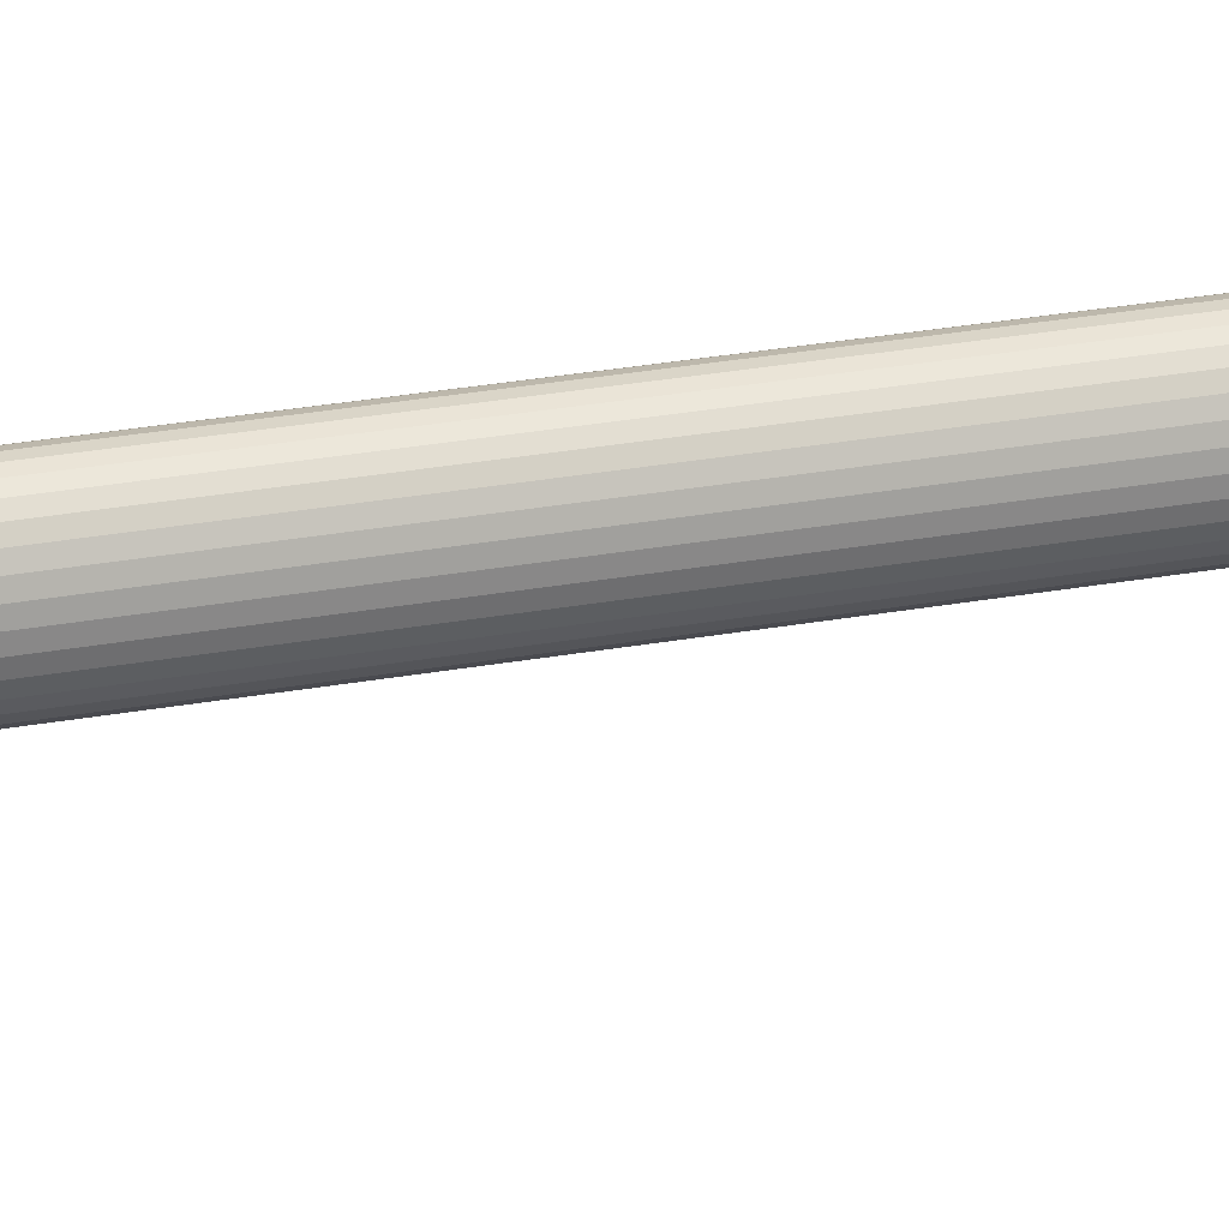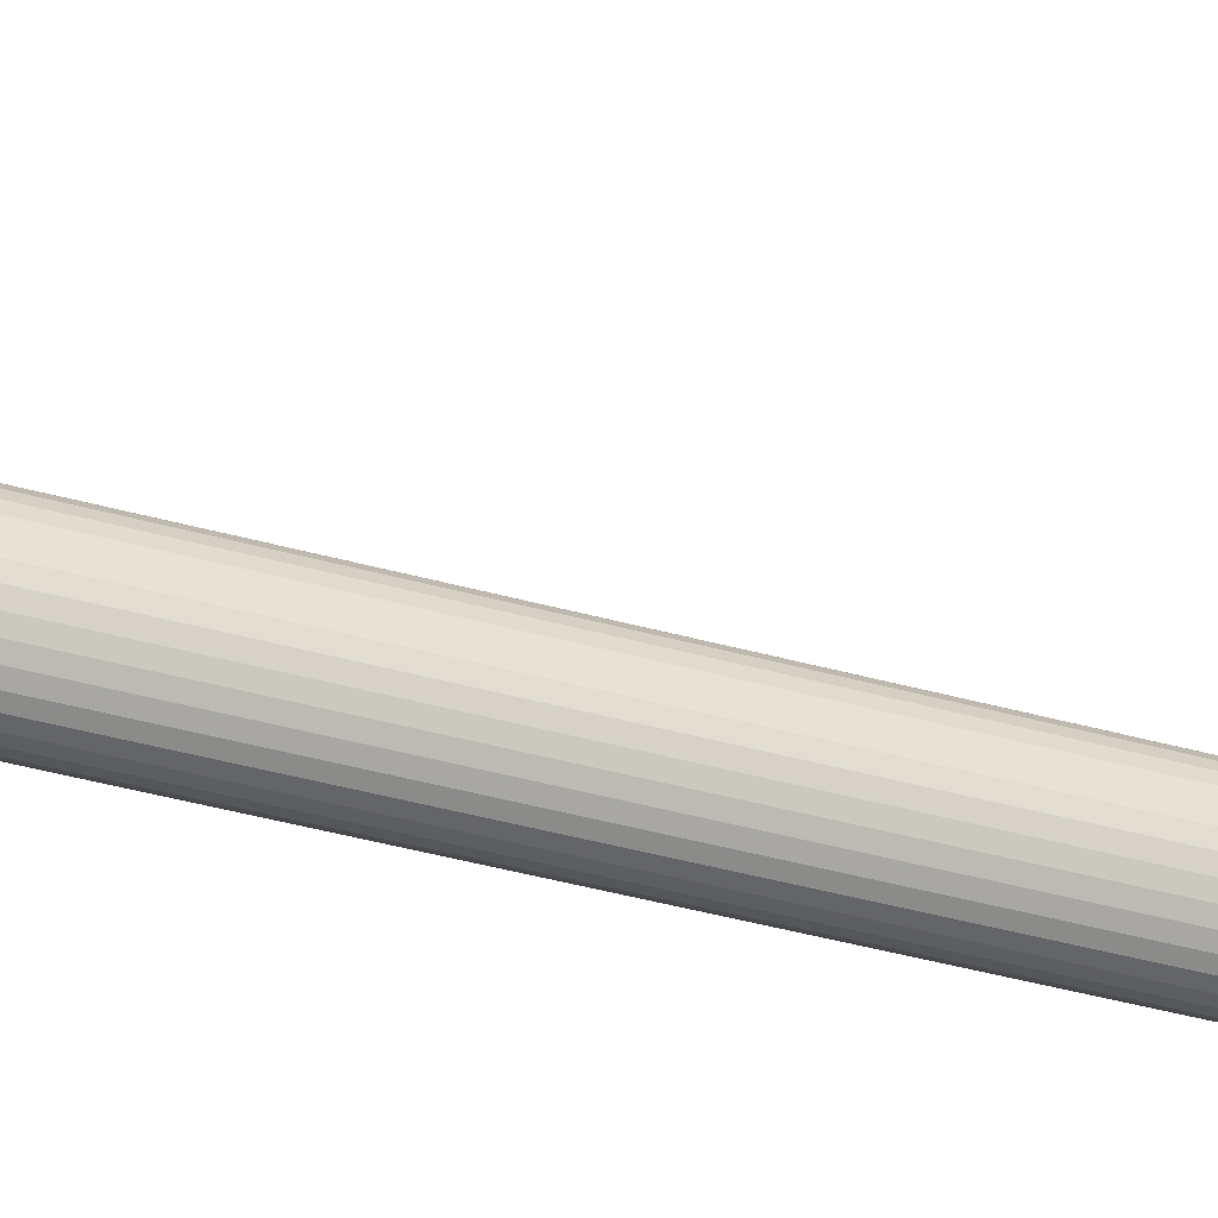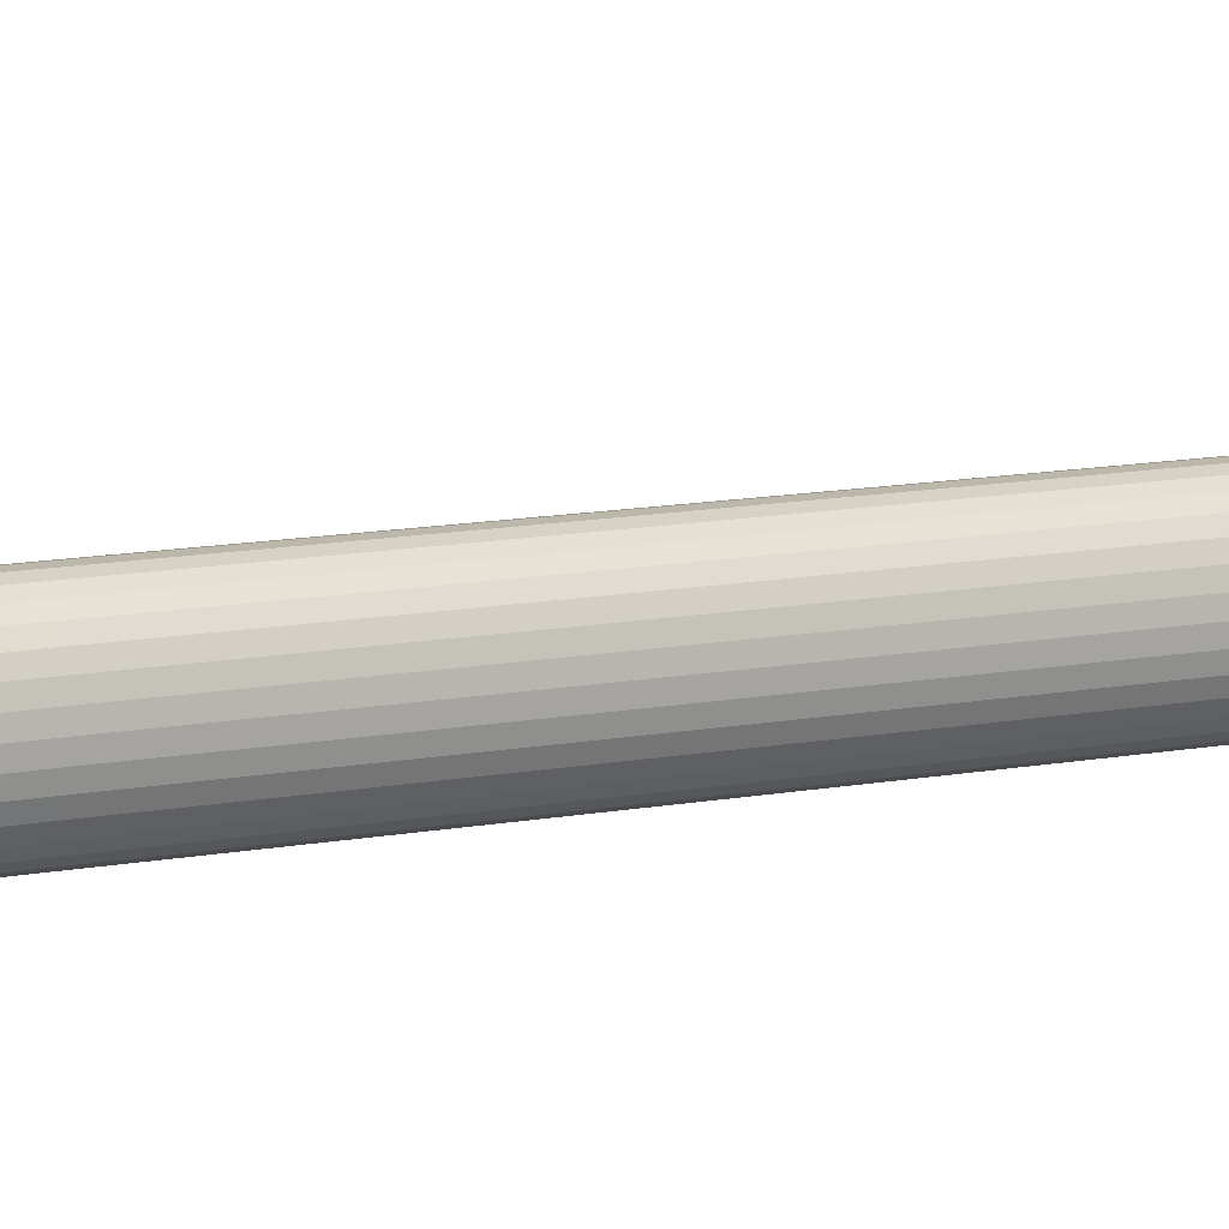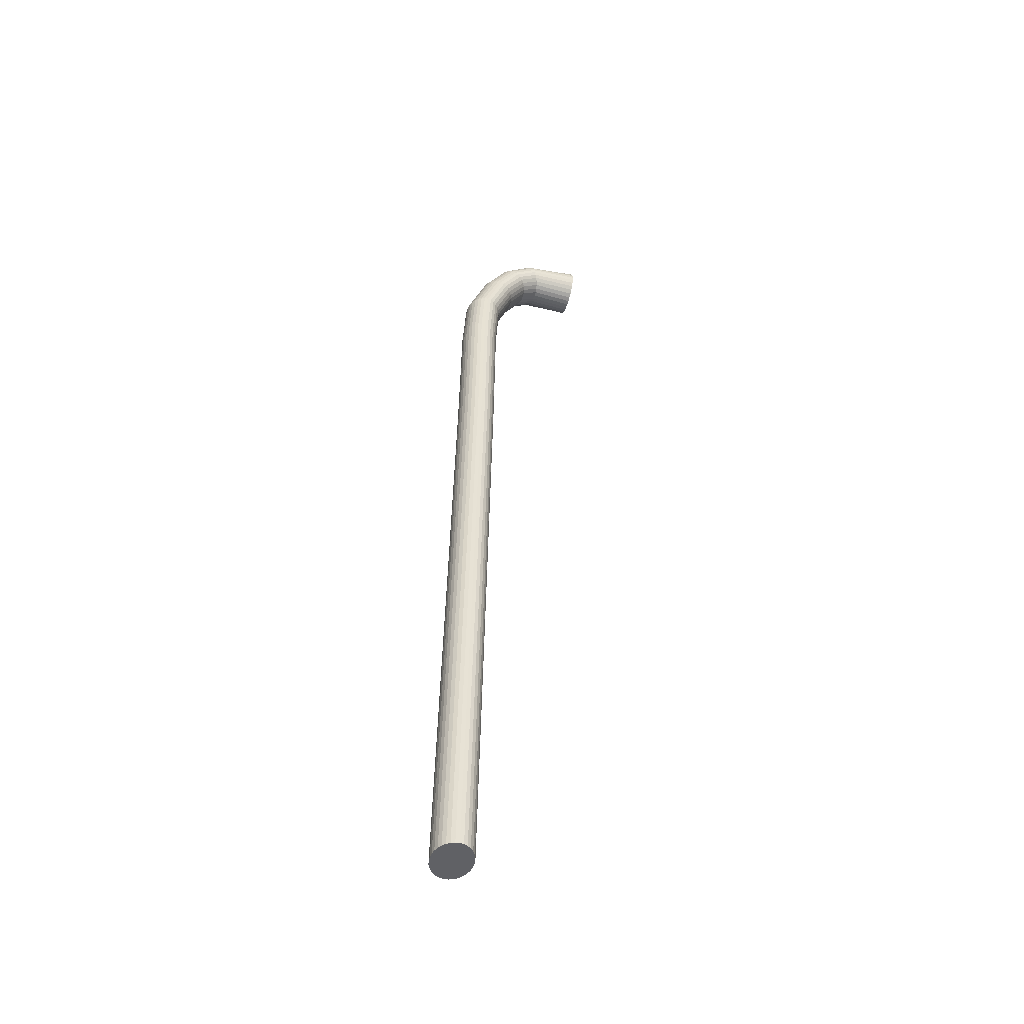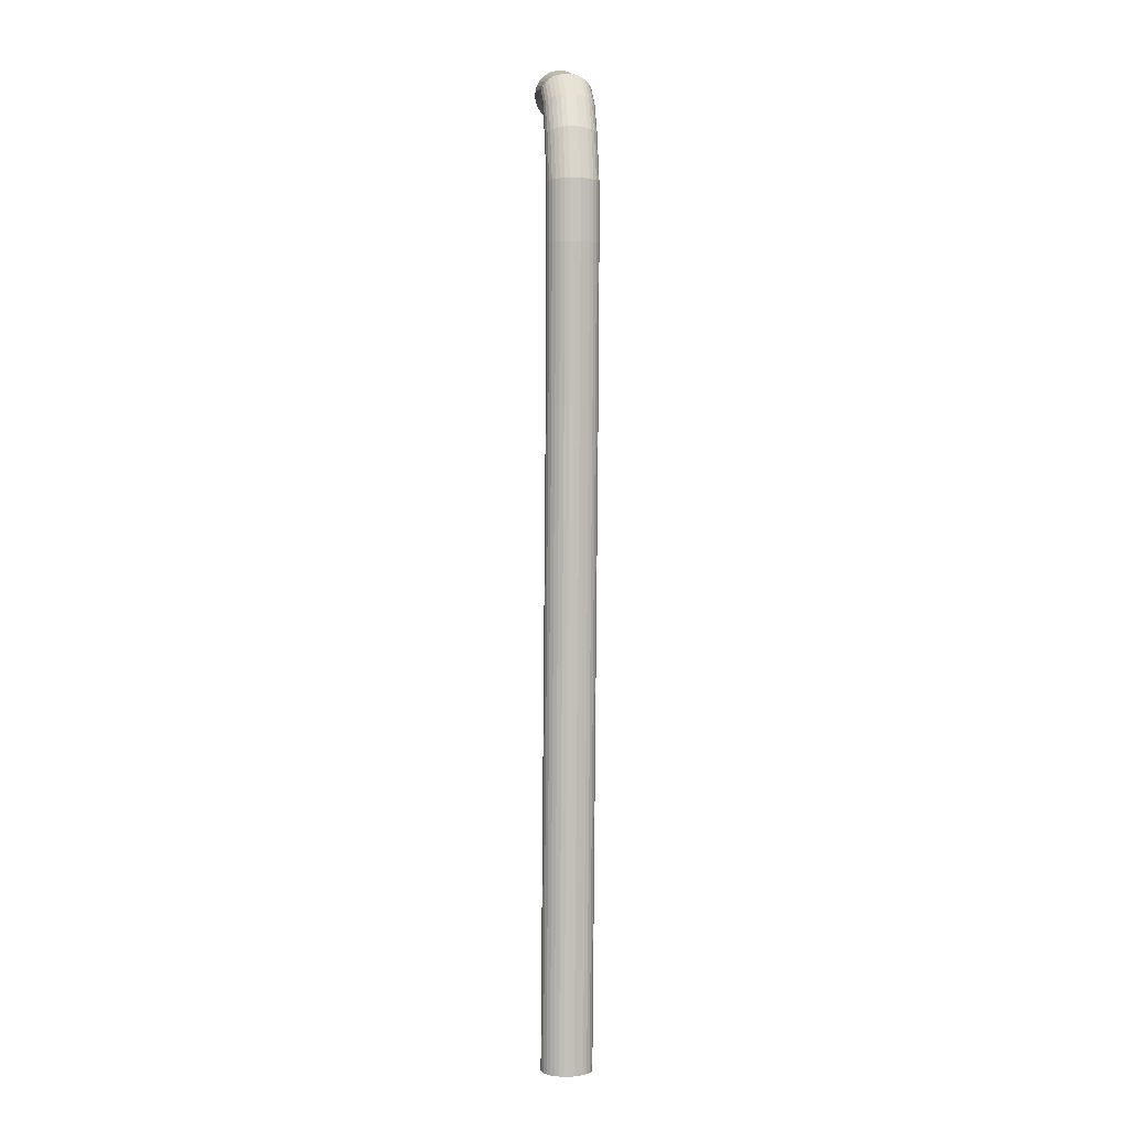
<metadata>
{"format":"obj","ext":"obj","renderer":"f3d","projection":"perspective","resolution":1024,"background":"white","views":[{"elev":22.0,"azim":71.3,"up":"+Z"},{"elev":-31.9,"azim":65.4,"up":"+Z"},{"elev":8.6,"azim":-126.4,"up":"+Z"},{"elev":-50.6,"azim":-16.7,"up":"+Y"},{"elev":4.4,"azim":-96.8,"up":"+Y"}]}
</metadata>
<code>
o Cylindre.041
v -1.334 7.124 -0.8782
v -1.334 7.123 -0.8702
v -1.334 7.126 -0.8859
v -1.334 7.13 -0.893
v -1.334 7.135 -0.8991
v -1.333 7.142 -0.9042
v -1.333 7.149 -0.908
v -1.333 7.156 -0.9103
v -1.333 7.164 -0.9111
v -1.333 7.172 -0.9103
v -1.333 7.18 -0.908
v -1.333 7.187 -0.9042
v -1.333 7.193 -0.8991
v -1.333 7.198 -0.8929
v -1.333 7.202 -0.8859
v -1.333 7.204 -0.8782
v -1.333 7.205 -0.8702
v -1.333 7.204 -0.8623
v -1.334 7.202 -0.8546
v -1.334 7.198 -0.8475
v -1.334 7.193 -0.8413
v -1.334 7.187 -0.8362
v -1.334 7.18 -0.8325
v -1.334 7.172 -0.8301
v -1.334 7.164 -0.8293
v -1.334 7.156 -0.8301
v -1.334 7.149 -0.8325
v -1.334 7.142 -0.8362
v -1.334 7.135 -0.8413
v -1.334 7.13 -0.8475
v -1.334 7.126 -0.8546
v -1.334 7.124 -0.8623
v -1.334 7.124 -0.8782
v -1.334 7.123 -0.8702
v -1.334 7.126 -0.8859
v -1.334 7.13 -0.893
v -1.334 7.135 -0.8991
v -1.333 7.142 -0.9042
v -1.333 7.149 -0.908
v -1.333 7.156 -0.9103
v -1.333 7.164 -0.9111
v -1.333 7.172 -0.9103
v -1.333 7.18 -0.908
v -1.333 7.187 -0.9042
v -1.333 7.193 -0.8991
v -1.333 7.198 -0.8929
v -1.333 7.202 -0.8859
v -1.333 7.204 -0.8782
v -1.333 7.205 -0.8702
v -1.333 7.204 -0.8623
v -1.334 7.202 -0.8546
v -1.334 7.198 -0.8475
v -1.334 7.193 -0.8413
v -1.334 7.187 -0.8362
v -1.334 7.18 -0.8325
v -1.334 7.172 -0.8301
v -1.334 7.164 -0.8293
v -1.334 7.156 -0.8301
v -1.334 7.149 -0.8325
v -1.334 7.142 -0.8362
v -1.334 7.135 -0.8413
v -1.334 7.13 -0.8475
v -1.334 7.126 -0.8546
v -1.334 7.124 -0.8623
v -1.404 7.127 -0.8787
v -1.404 7.126 -0.8707
v -1.405 7.128 -0.8864
v -1.407 7.131 -0.8934
v -1.408 7.135 -0.8996
v -1.411 7.139 -0.9047
v -1.413 7.144 -0.9085
v -1.416 7.149 -0.9108
v -1.419 7.155 -0.9116
v -1.422 7.16 -0.9108
v -1.425 7.166 -0.9085
v -1.427 7.171 -0.9047
v -1.43 7.175 -0.8996
v -1.431 7.178 -0.8934
v -1.433 7.181 -0.8864
v -1.434 7.183 -0.8787
v -1.434 7.183 -0.8707
v -1.434 7.183 -0.8627
v -1.433 7.181 -0.8551
v -1.432 7.178 -0.848
v -1.43 7.175 -0.8418
v -1.428 7.17 -0.8367
v -1.425 7.165 -0.8329
v -1.422 7.16 -0.8306
v -1.419 7.155 -0.8298
v -1.416 7.149 -0.8306
v -1.414 7.144 -0.8329
v -1.411 7.139 -0.8367
v -1.409 7.134 -0.8418
v -1.407 7.131 -0.848
v -1.405 7.128 -0.8551
v -1.404 7.127 -0.8627
v -1.43 7.111 -0.8791
v -1.429 7.111 -0.8711
v -1.432 7.112 -0.8867
v -1.434 7.114 -0.8938
v -1.437 7.116 -0.9
v -1.442 7.119 -0.9051
v -1.446 7.122 -0.9088
v -1.451 7.125 -0.9112
v -1.457 7.128 -0.912
v -1.462 7.131 -0.9112
v -1.467 7.135 -0.9088
v -1.472 7.138 -0.9051
v -1.476 7.14 -0.9
v -1.48 7.142 -0.8938
v -1.482 7.144 -0.8867
v -1.484 7.145 -0.879
v -1.484 7.145 -0.8711
v -1.484 7.144 -0.8631
v -1.482 7.143 -0.8554
v -1.48 7.142 -0.8484
v -1.476 7.14 -0.8422
v -1.472 7.137 -0.8371
v -1.467 7.134 -0.8333
v -1.462 7.131 -0.831
v -1.457 7.128 -0.8302
v -1.452 7.124 -0.831
v -1.447 7.121 -0.8333
v -1.442 7.118 -0.8371
v -1.438 7.116 -0.8422
v -1.434 7.114 -0.8484
v -1.432 7.112 -0.8554
v -1.43 7.111 -0.8631
v -1.457 7.068 -0.8794
v -1.457 7.068 -0.8714
v -1.459 7.069 -0.8871
v -1.462 7.07 -0.8941
v -1.465 7.072 -0.9003
v -1.47 7.073 -0.9054
v -1.475 7.075 -0.9092
v -1.481 7.077 -0.9115
v -1.487 7.08 -0.9123
v -1.493 7.082 -0.9115
v -1.498 7.084 -0.9092
v -1.504 7.086 -0.9054
v -1.508 7.087 -0.9003
v -1.512 7.089 -0.8941
v -1.515 7.09 -0.8871
v -1.516 7.09 -0.8794
v -1.517 7.091 -0.8714
v -1.516 7.09 -0.8634
v -1.515 7.09 -0.8558
v -1.512 7.088 -0.8487
v -1.508 7.087 -0.8425
v -1.504 7.085 -0.8374
v -1.498 7.083 -0.8337
v -1.493 7.081 -0.8313
v -1.487 7.079 -0.8305
v -1.481 7.077 -0.8313
v -1.475 7.075 -0.8337
v -1.47 7.073 -0.8374
v -1.466 7.071 -0.8425
v -1.462 7.07 -0.8487
v -1.459 7.069 -0.8558
v -1.457 7.068 -0.8635
v -1.483 7.001 -0.8799
v -1.483 7.001 -0.8719
v -1.485 7.001 -0.8876
v -1.488 7.002 -0.8946
v -1.492 7.002 -0.9008
v -1.497 7.003 -0.9059
v -1.502 7.004 -0.9097
v -1.508 7.005 -0.912
v -1.514 7.005 -0.9128
v -1.521 7.006 -0.912
v -1.527 7.007 -0.9097
v -1.532 7.008 -0.9059
v -1.537 7.008 -0.9008
v -1.541 7.009 -0.8946
v -1.544 7.009 -0.8876
v -1.546 7.01 -0.8799
v -1.546 7.01 -0.8719
v -1.546 7.009 -0.8639
v -1.544 7.009 -0.8563
v -1.541 7.009 -0.8492
v -1.537 7.008 -0.843
v -1.532 7.007 -0.8379
v -1.527 7.007 -0.8341
v -1.521 7.006 -0.8318
v -1.514 7.005 -0.831
v -1.508 7.004 -0.8318
v -1.502 7.003 -0.8341
v -1.497 7.003 -0.8379
v -1.492 7.002 -0.843
v -1.488 7.001 -0.8492
v -1.485 7.001 -0.8563
v -1.483 7.001 -0.8639
v -1.488 6.911 -0.8805
v -1.487 6.911 -0.8725
v -1.49 6.911 -0.8881
v -1.493 6.911 -0.8952
v -1.497 6.911 -0.9014
v -1.501 6.912 -0.9065
v -1.507 6.912 -0.9103
v -1.513 6.912 -0.9126
v -1.519 6.912 -0.9134
v -1.526 6.913 -0.9126
v -1.532 6.913 -0.9103
v -1.537 6.913 -0.9065
v -1.542 6.913 -0.9014
v -1.546 6.913 -0.8952
v -1.549 6.913 -0.8881
v -1.551 6.913 -0.8805
v -1.551 6.913 -0.8725
v -1.551 6.913 -0.8645
v -1.549 6.913 -0.8568
v -1.546 6.913 -0.8498
v -1.542 6.913 -0.8436
v -1.537 6.913 -0.8385
v -1.532 6.912 -0.8347
v -1.526 6.912 -0.8324
v -1.519 6.912 -0.8316
v -1.513 6.912 -0.8324
v -1.507 6.911 -0.8347
v -1.502 6.911 -0.8385
v -1.497 6.911 -0.8436
v -1.493 6.911 -0.8498
v -1.49 6.911 -0.8568
v -1.488 6.911 -0.8645
v -1.49 6.664 -0.882
v -1.49 6.664 -0.874
v -1.492 6.664 -0.8897
v -1.495 6.664 -0.8967
v -1.499 6.664 -0.9029
v -1.504 6.664 -0.908
v -1.51 6.664 -0.9118
v -1.516 6.664 -0.9141
v -1.522 6.664 -0.9149
v -1.528 6.664 -0.9141
v -1.534 6.664 -0.9118
v -1.54 6.663 -0.908
v -1.545 6.663 -0.9029
v -1.549 6.663 -0.8967
v -1.552 6.663 -0.8897
v -1.553 6.663 -0.882
v -1.554 6.663 -0.874
v -1.553 6.663 -0.866
v -1.552 6.663 -0.8584
v -1.549 6.663 -0.8513
v -1.545 6.663 -0.8451
v -1.54 6.663 -0.84
v -1.534 6.663 -0.8362
v -1.528 6.663 -0.8339
v -1.522 6.663 -0.8331
v -1.516 6.663 -0.8339
v -1.51 6.663 -0.8362
v -1.504 6.663 -0.84
v -1.499 6.664 -0.8451
v -1.495 6.664 -0.8513
v -1.492 6.664 -0.8584
v -1.49 6.664 -0.866
v -1.505 5.626 -0.892
v -1.504 5.626 -0.884
v -1.507 5.626 -0.8997
v -1.51 5.626 -0.9067
v -1.514 5.626 -0.9129
v -1.518 5.626 -0.918
v -1.524 5.626 -0.9218
v -1.53 5.626 -0.9241
v -1.536 5.626 -0.9249
v -1.543 5.626 -0.9241
v -1.549 5.625 -0.9218
v -1.554 5.625 -0.918
v -1.559 5.625 -0.9129
v -1.563 5.625 -0.9067
v -1.566 5.625 -0.8997
v -1.568 5.625 -0.892
v -1.568 5.625 -0.884
v -1.568 5.625 -0.876
v -1.566 5.625 -0.8684
v -1.563 5.625 -0.8613
v -1.559 5.625 -0.8551
v -1.554 5.625 -0.85
v -1.549 5.625 -0.8463
v -1.543 5.625 -0.8439
v -1.536 5.625 -0.8431
v -1.53 5.625 -0.8439
v -1.524 5.625 -0.8463
v -1.518 5.625 -0.85
v -1.514 5.626 -0.8551
v -1.51 5.626 -0.8613
v -1.507 5.626 -0.8684
v -1.505 5.626 -0.8761
f 1 3 4 5 6 7 8 9 10 11 12 13 14 15 16 17 18 19 20 21 22 23 24 25 26 27 28 29 30 31 32 2
f 53 52 84 85
f 26 25 57 58
f 13 12 44 45
f 27 26 58 59
f 14 13 45 46
f 28 27 59 60
f 15 14 46 47
f 1 2 34 33
f 29 28 60 61
f 16 15 47 48
f 3 1 33 35
f 30 29 61 62
f 17 16 48 49
f 4 3 35 36
f 31 30 62 63
f 18 17 49 50
f 5 4 36 37
f 32 31 63 64
f 19 18 50 51
f 6 5 37 38
f 2 32 64 34
f 20 19 51 52
f 7 6 38 39
f 21 20 52 53
f 8 7 39 40
f 22 21 53 54
f 9 8 40 41
f 23 22 54 55
f 10 9 41 42
f 24 23 55 56
f 11 10 42 43
f 25 24 56 57
f 12 11 43 44
f 88 87 119 120
f 40 39 71 72
f 54 53 85 86
f 41 40 72 73
f 55 54 86 87
f 42 41 73 74
f 56 55 87 88
f 43 42 74 75
f 57 56 88 89
f 44 43 75 76
f 58 57 89 90
f 45 44 76 77
f 59 58 90 91
f 46 45 77 78
f 60 59 91 92
f 47 46 78 79
f 33 34 66 65
f 61 60 92 93
f 48 47 79 80
f 35 33 65 67
f 62 61 93 94
f 49 48 80 81
f 36 35 67 68
f 63 62 94 95
f 50 49 81 82
f 37 36 68 69
f 64 63 95 96
f 51 50 82 83
f 38 37 69 70
f 34 64 96 66
f 52 51 83 84
f 39 38 70 71
f 123 122 154 155
f 75 74 106 107
f 89 88 120 121
f 76 75 107 108
f 90 89 121 122
f 77 76 108 109
f 91 90 122 123
f 78 77 109 110
f 92 91 123 124
f 79 78 110 111
f 65 66 98 97
f 93 92 124 125
f 80 79 111 112
f 67 65 97 99
f 94 93 125 126
f 81 80 112 113
f 68 67 99 100
f 95 94 126 127
f 82 81 113 114
f 69 68 100 101
f 96 95 127 128
f 83 82 114 115
f 70 69 101 102
f 66 96 128 98
f 84 83 115 116
f 71 70 102 103
f 85 84 116 117
f 72 71 103 104
f 86 85 117 118
f 73 72 104 105
f 87 86 118 119
f 74 73 105 106
f 131 129 161 163
f 110 109 141 142
f 124 123 155 156
f 111 110 142 143
f 97 98 130 129
f 125 124 156 157
f 112 111 143 144
f 99 97 129 131
f 126 125 157 158
f 113 112 144 145
f 100 99 131 132
f 127 126 158 159
f 114 113 145 146
f 101 100 132 133
f 128 127 159 160
f 115 114 146 147
f 102 101 133 134
f 98 128 160 130
f 116 115 147 148
f 103 102 134 135
f 117 116 148 149
f 104 103 135 136
f 118 117 149 150
f 105 104 136 137
f 119 118 150 151
f 106 105 137 138
f 120 119 151 152
f 107 106 138 139
f 121 120 152 153
f 108 107 139 140
f 122 121 153 154
f 109 108 140 141
f 166 165 197 198
f 158 157 189 190
f 145 144 176 177
f 132 131 163 164
f 159 158 190 191
f 146 145 177 178
f 133 132 164 165
f 160 159 191 192
f 147 146 178 179
f 134 133 165 166
f 130 160 192 162
f 148 147 179 180
f 135 134 166 167
f 149 148 180 181
f 136 135 167 168
f 150 149 181 182
f 137 136 168 169
f 151 150 182 183
f 138 137 169 170
f 152 151 183 184
f 139 138 170 171
f 153 152 184 185
f 140 139 171 172
f 154 153 185 186
f 141 140 172 173
f 155 154 186 187
f 142 141 173 174
f 156 155 187 188
f 143 142 174 175
f 129 130 162 161
f 157 156 188 189
f 144 143 175 176
f 201 200 232 233
f 162 192 224 194
f 180 179 211 212
f 167 166 198 199
f 181 180 212 213
f 168 167 199 200
f 182 181 213 214
f 169 168 200 201
f 183 182 214 215
f 170 169 201 202
f 184 183 215 216
f 171 170 202 203
f 185 184 216 217
f 172 171 203 204
f 186 185 217 218
f 173 172 204 205
f 187 186 218 219
f 174 173 205 206
f 188 187 219 220
f 175 174 206 207
f 161 162 194 193
f 189 188 220 221
f 176 175 207 208
f 163 161 193 195
f 190 189 221 222
f 177 176 208 209
f 164 163 195 196
f 191 190 222 223
f 178 177 209 210
f 165 164 196 197
f 192 191 223 224
f 179 178 210 211
f 236 235 267 268
f 215 214 246 247
f 202 201 233 234
f 216 215 247 248
f 203 202 234 235
f 217 216 248 249
f 204 203 235 236
f 218 217 249 250
f 205 204 236 237
f 219 218 250 251
f 206 205 237 238
f 220 219 251 252
f 207 206 238 239
f 193 194 226 225
f 221 220 252 253
f 208 207 239 240
f 195 193 225 227
f 222 221 253 254
f 209 208 240 241
f 196 195 227 228
f 223 222 254 255
f 210 209 241 242
f 197 196 228 229
f 224 223 255 256
f 211 210 242 243
f 198 197 229 230
f 194 224 256 226
f 212 211 243 244
f 199 198 230 231
f 213 212 244 245
f 200 199 231 232
f 214 213 245 246
f 257 258 288 287 286 285 284 283 282 281 280 279 278 277 276 275 274 273 272 271 270 269 268 267 266 265 264 263 262 261 260 259
f 250 249 281 282
f 237 236 268 269
f 251 250 282 283
f 238 237 269 270
f 252 251 283 284
f 239 238 270 271
f 225 226 258 257
f 253 252 284 285
f 240 239 271 272
f 227 225 257 259
f 254 253 285 286
f 241 240 272 273
f 228 227 259 260
f 255 254 286 287
f 242 241 273 274
f 229 228 260 261
f 256 255 287 288
f 243 242 274 275
f 230 229 261 262
f 226 256 288 258
f 244 243 275 276
f 231 230 262 263
f 245 244 276 277
f 232 231 263 264
f 246 245 277 278
f 233 232 264 265
f 247 246 278 279
f 234 233 265 266
f 248 247 279 280
f 235 234 266 267
f 249 248 280 281

</code>
